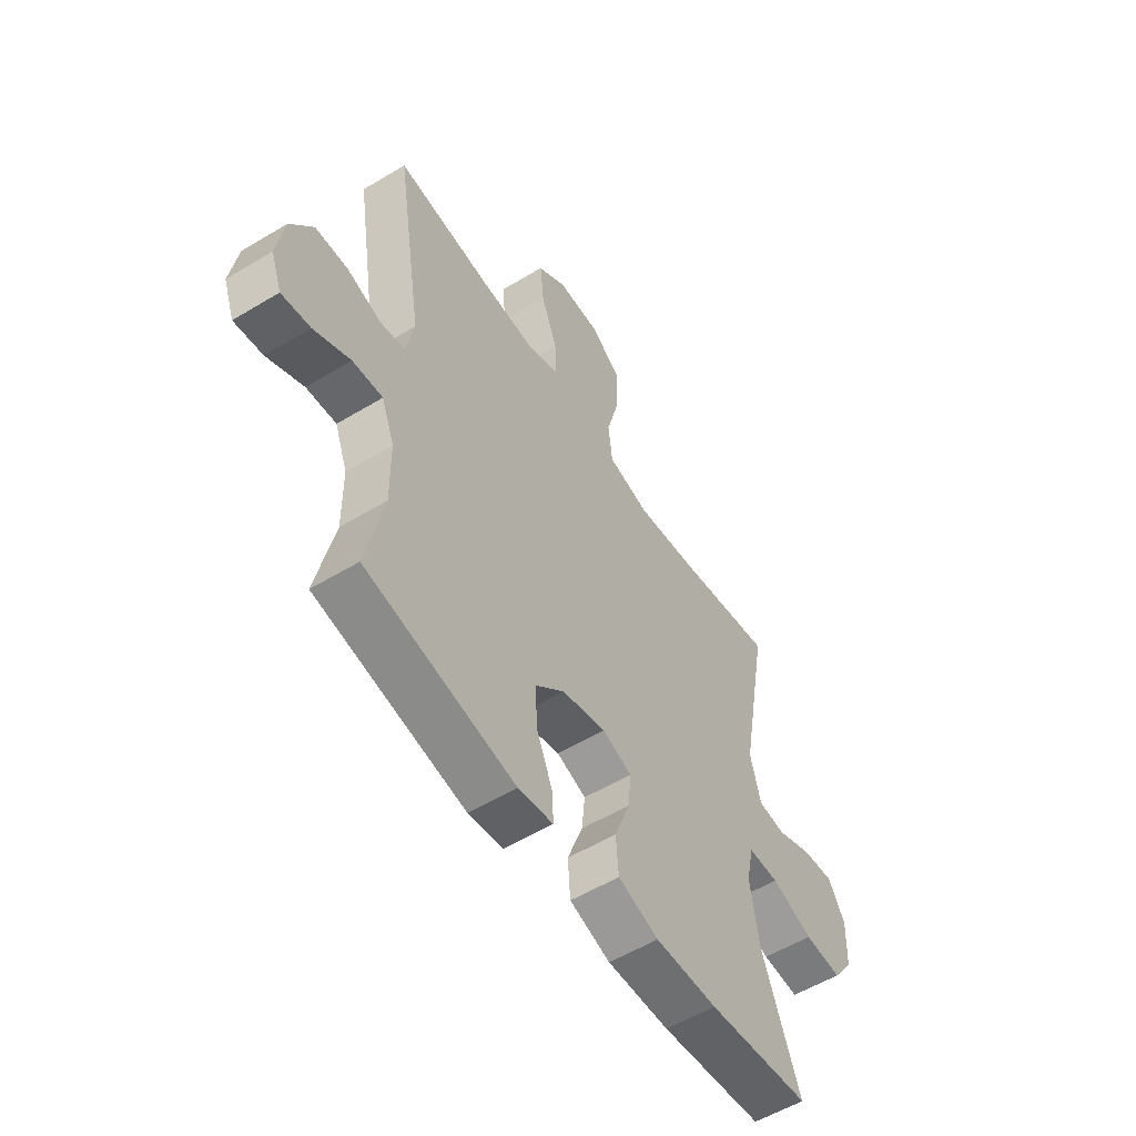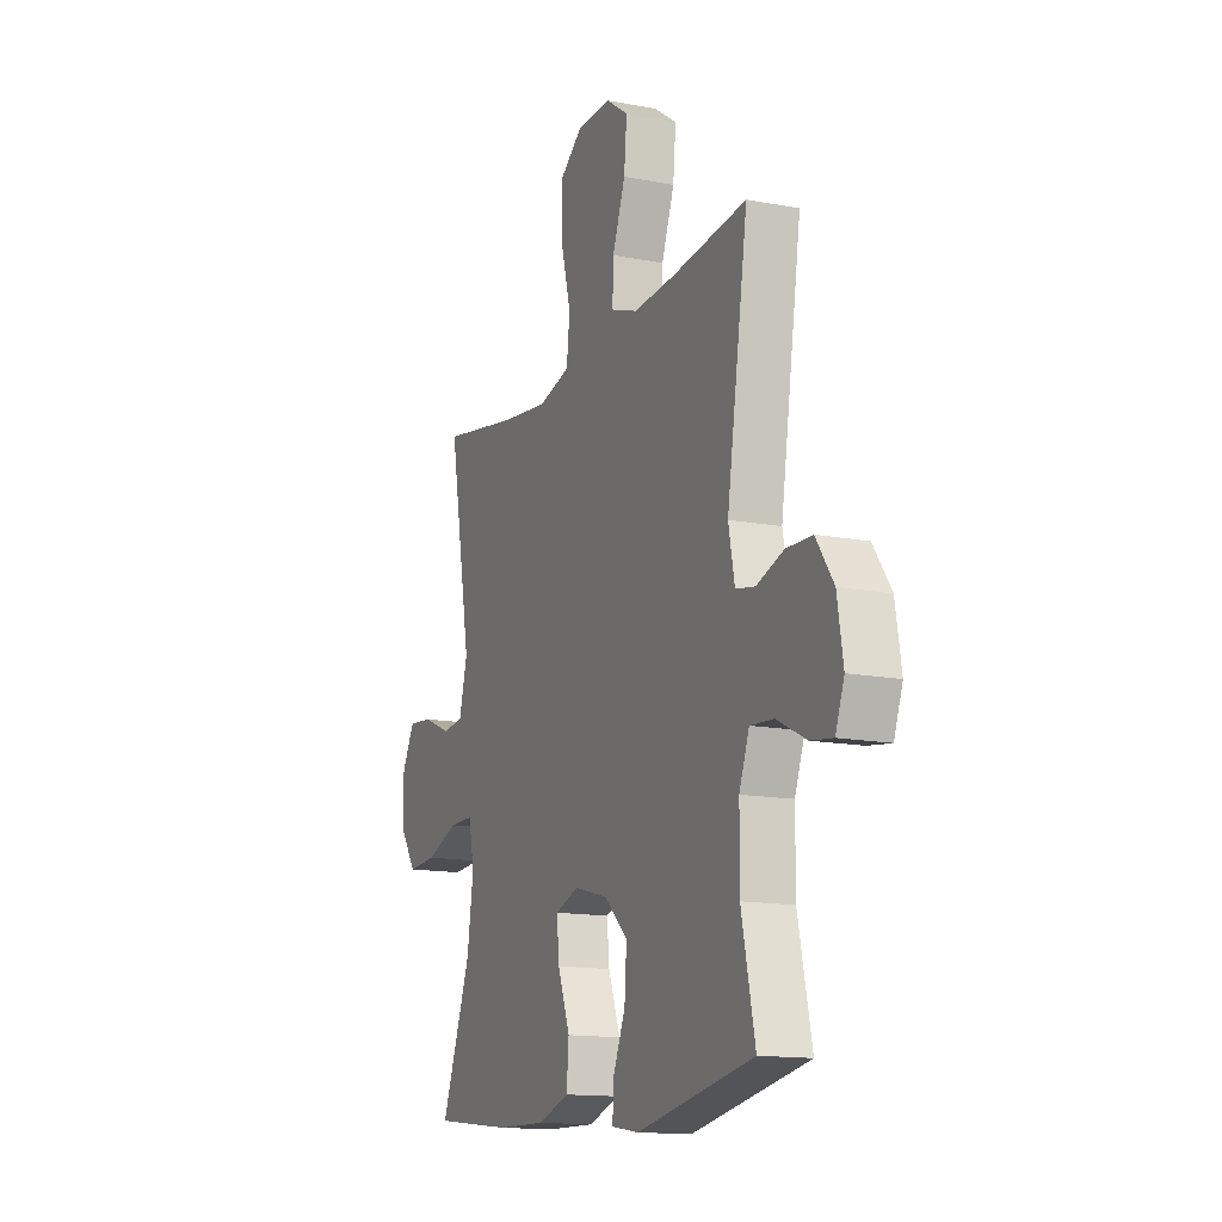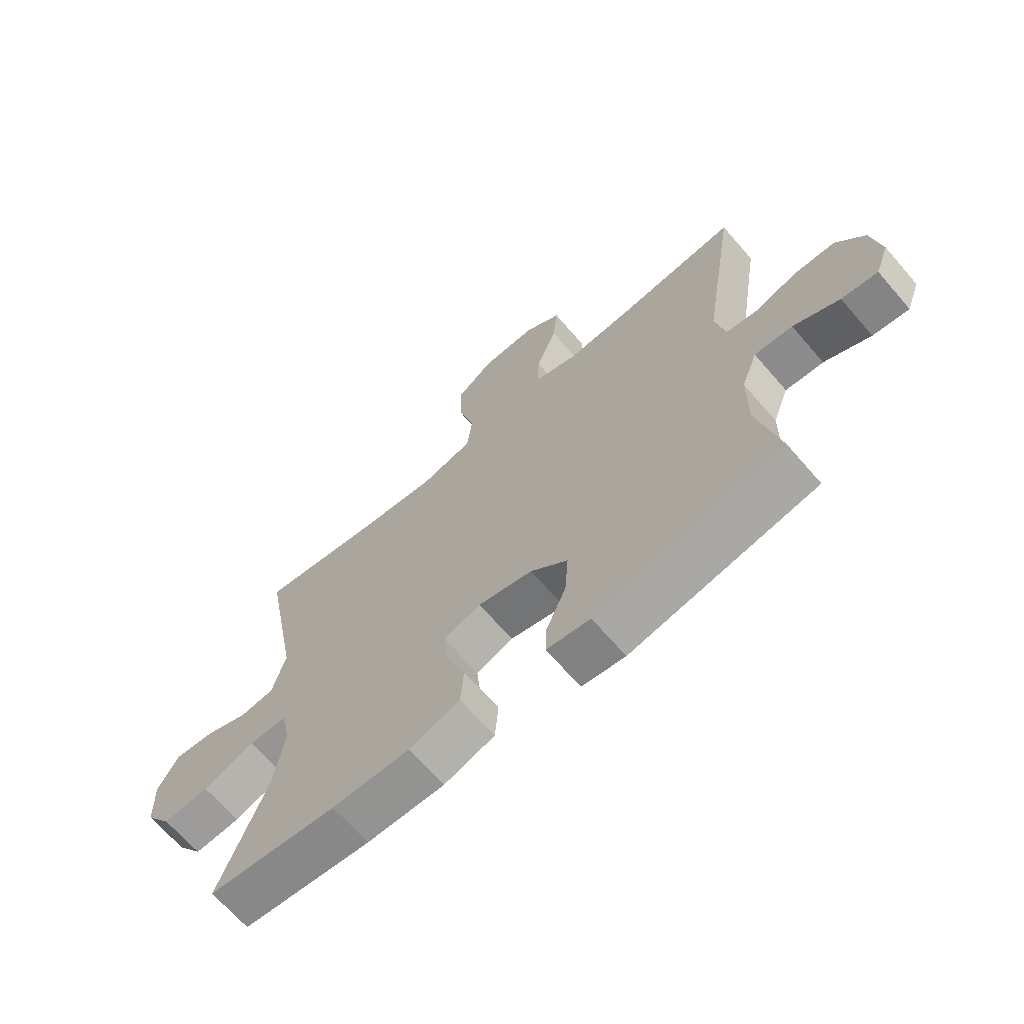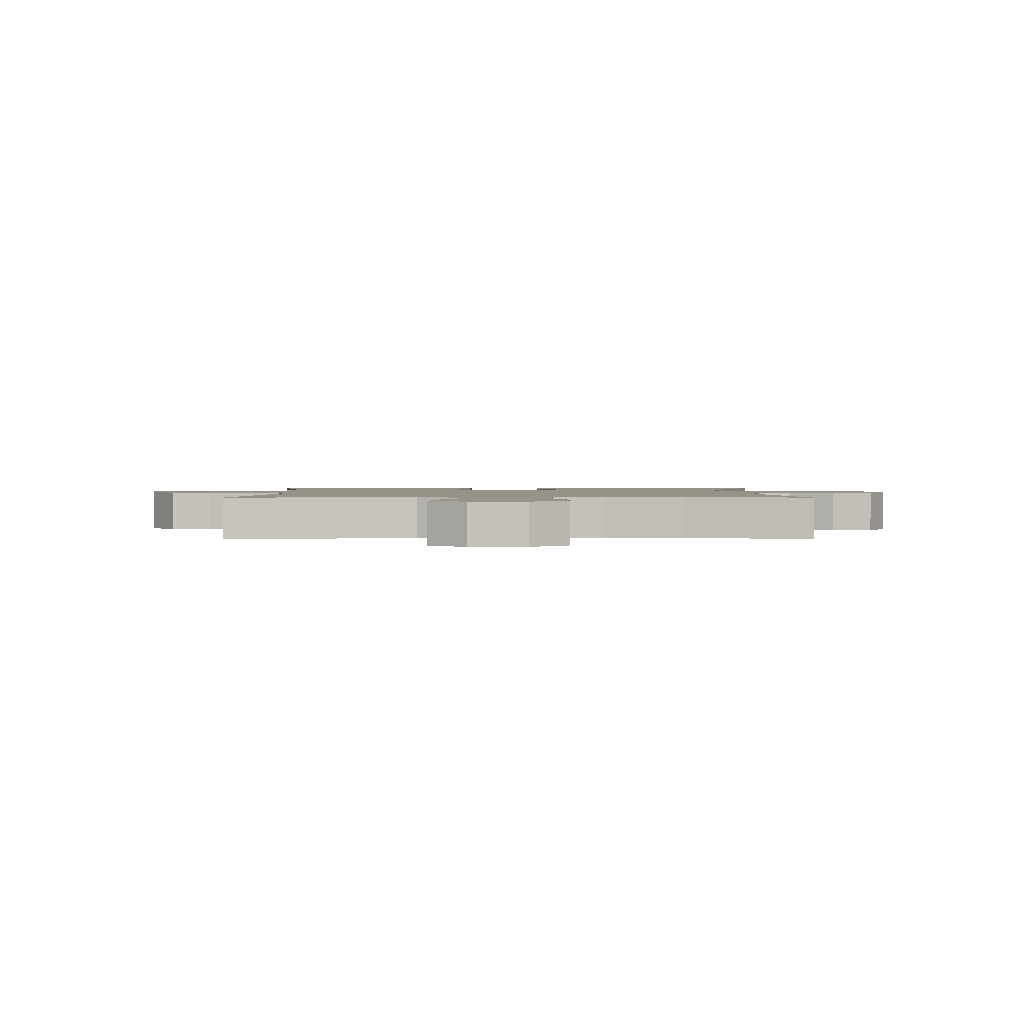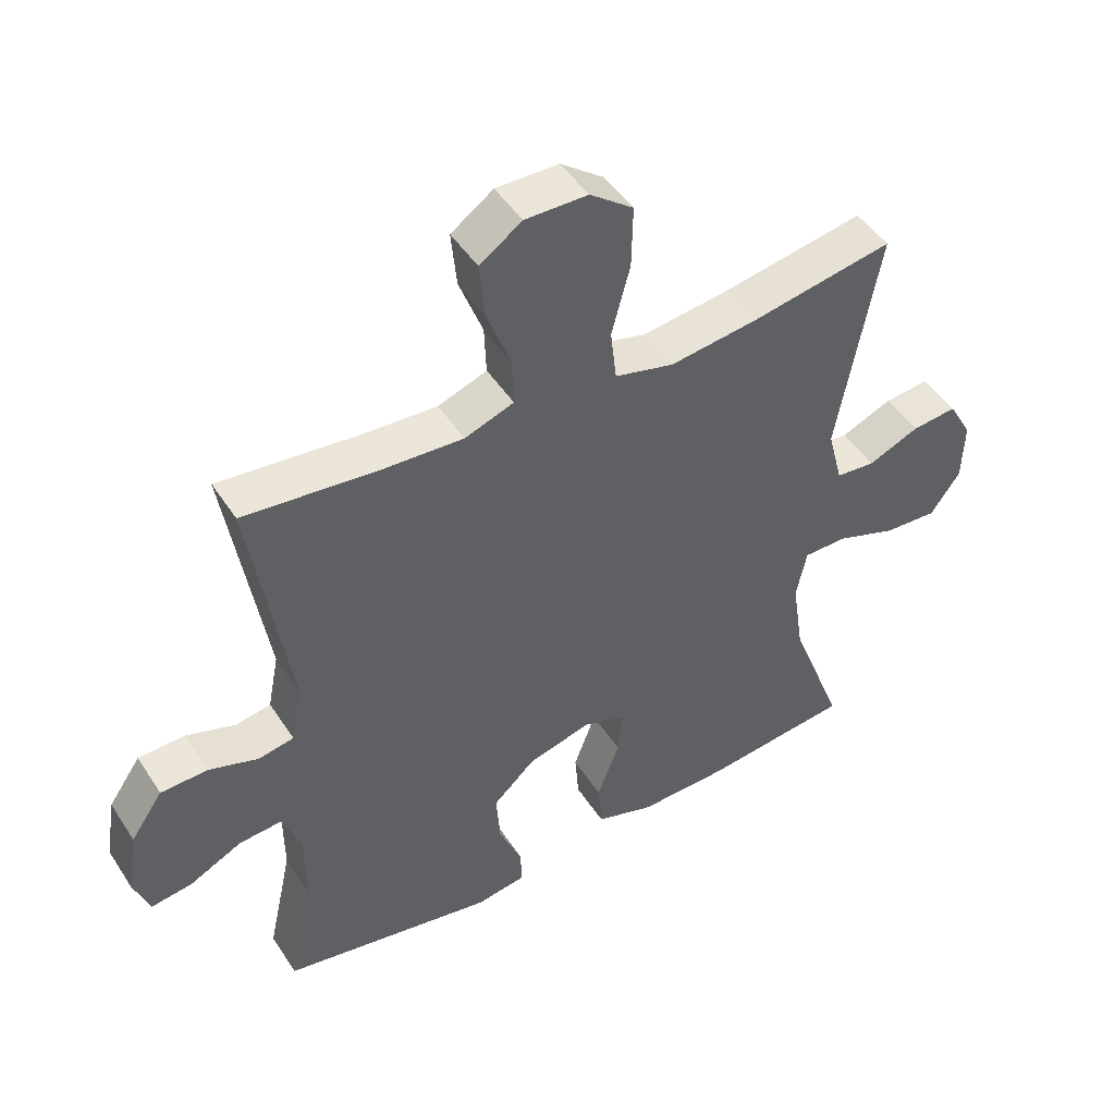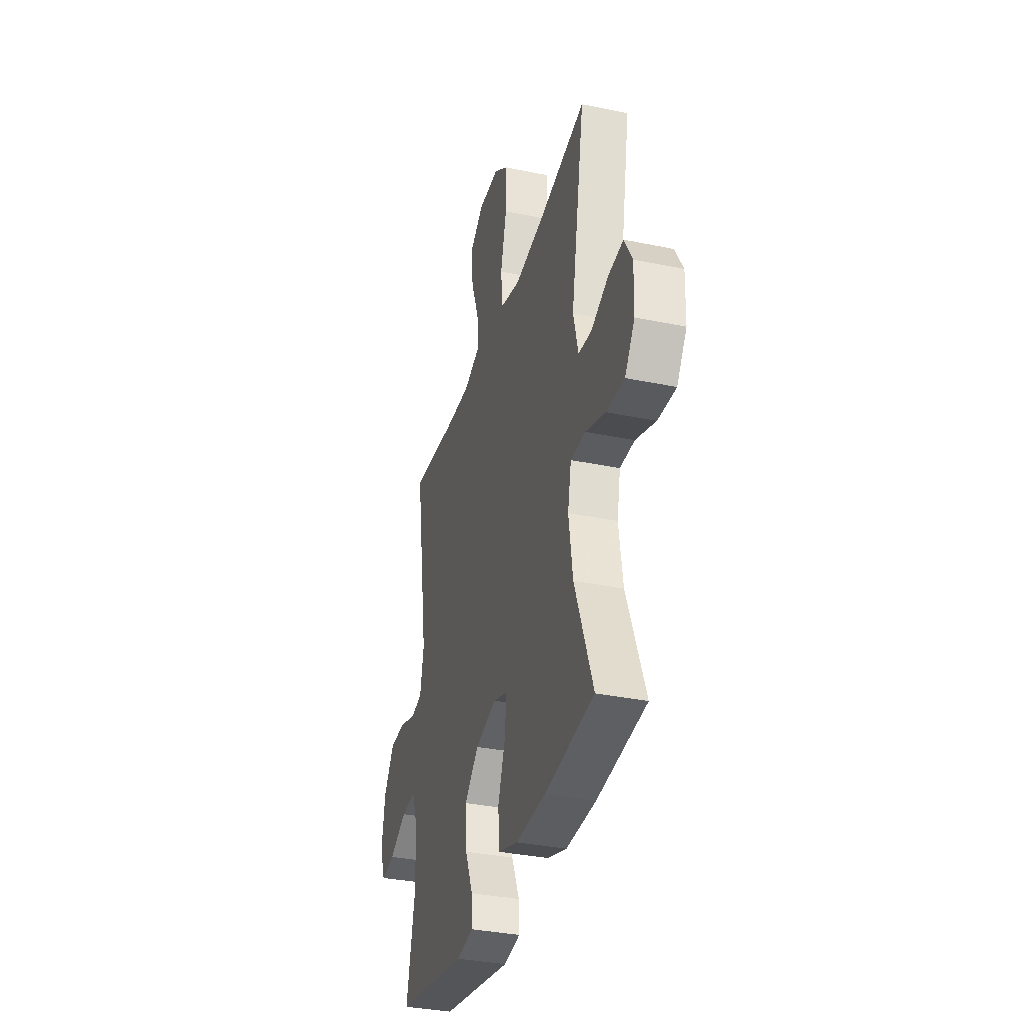
<metadata>
{"format":"obj","ext":"obj","renderer":"f3d","projection":"perspective","resolution":1024,"background":"white","views":[{"elev":-55.6,"azim":-57.6,"up":"+Z"},{"elev":-14.2,"azim":-113.0,"up":"+Z"},{"elev":-67.6,"azim":-139.1,"up":"+Z"},{"elev":1.6,"azim":-0.1,"up":"+Y"},{"elev":47.4,"azim":-31.4,"up":"+Z"},{"elev":-34.6,"azim":74.5,"up":"+Z"}]}
</metadata>
<code>
v -0.5 0.07 -0.5
v -0.462 0.07 -0.325
v -0.463 0.07 -0.204
v -0.491 0.07 -0.13
v -0.557 0.07 -0.135
v -0.637 0.07 -0.175
v -0.7 0.07 -0.184
v -0.724 0.07 -0.119
v -0.708 0.07 -0.021
v -0.659 0.07 0.05
v -0.587 0.07 0.052
v -0.512 0.07 0.027
v -0.458 0.07 0.037
v -0.441 0.07 0.124
v -0.5 0.07 0.5
v -0.292 0.07 0.478
v -0.173 0.07 0.471
v -0.098 0.07 0.498
v -0.101 0.07 0.572
v -0.137 0.07 0.668
v -0.145 0.07 0.753
v -0.081 0.07 0.798
v 0.014 0.07 0.797
v 0.08 0.07 0.747
v 0.078 0.07 0.652
v 0.05 0.07 0.546
v 0.059 0.07 0.467
v 0.149 0.07 0.444
v 0.283 0.07 0.461
v 0.5 0.07 0.5
v 0.437 0.07 0.154
v 0.46 0.07 0.065
v 0.52 0.07 0.059
v 0.598 0.07 0.092
v 0.667 0.07 0.099
v 0.703 0.07 0.035
v 0.7 0.07 -0.059
v 0.655 0.07 -0.123
v 0.573 0.07 -0.118
v 0.482 0.07 -0.085
v 0.415 0.07 -0.085
v 0.399 0.07 -0.162
v 0.417 0.07 -0.282
v 0.5 0.07 -0.5
v 0.275 0.07 -0.525
v 0.139 0.07 -0.528
v 0.05 0.07 -0.499
v 0.044 0.07 -0.425
v 0.078 0.07 -0.334
v 0.085 0.07 -0.264
v 0.02 0.07 -0.241
v -0.076 0.07 -0.266
v -0.141 0.07 -0.326
v -0.135 0.07 -0.409
v -0.1 0.07 -0.492
v -0.098 0.07 -0.549
v -0.174 0.07 -0.561
v -0.5 0 -0.5
v -0.462 0 -0.325
v -0.463 0 -0.204
v -0.491 0 -0.13
v -0.557 0 -0.135
v -0.637 0 -0.175
v -0.7 0 -0.184
v -0.724 0 -0.119
v -0.708 0 -0.021
v -0.659 0 0.05
v -0.587 0 0.052
v -0.512 0 0.027
v -0.458 0 0.037
v -0.441 0 0.124
v -0.5 0 0.5
v -0.292 0 0.478
v -0.173 0 0.471
v -0.098 0 0.498
v -0.101 0 0.572
v -0.137 0 0.668
v -0.145 0 0.753
v -0.081 0 0.798
v 0.014 0 0.797
v 0.08 0 0.747
v 0.078 0 0.652
v 0.05 0 0.546
v 0.059 0 0.467
v 0.149 0 0.444
v 0.283 0 0.461
v 0.5 0 0.5
v 0.437 0 0.154
v 0.46 0 0.065
v 0.52 0 0.059
v 0.598 0 0.092
v 0.667 0 0.099
v 0.703 0 0.035
v 0.7 0 -0.059
v 0.655 0 -0.123
v 0.573 0 -0.118
v 0.482 0 -0.085
v 0.415 0 -0.085
v 0.399 0 -0.162
v 0.417 0 -0.282
v 0.5 0 -0.5
v 0.275 0 -0.525
v 0.139 0 -0.528
v 0.05 0 -0.499
v 0.044 0 -0.425
v 0.078 0 -0.334
v 0.085 0 -0.264
v 0.02 0 -0.241
v -0.076 0 -0.266
v -0.141 0 -0.326
v -0.135 0 -0.409
v -0.1 0 -0.492
v -0.098 0 -0.549
v -0.174 0 -0.561
f 57 1 2
f 56 57 2
f 55 56 2
f 54 55 2
f 53 54 2 3
f 52 53 3 4
f 51 52 4
f 47 48 49
f 46 47 49
f 45 46 49
f 44 45 49
f 43 44 49
f 42 43 49 50
f 41 42 50 51
f 38 39 40
f 37 38 40
f 36 37 40
f 35 36 40
f 34 35 40
f 33 34 40
f 32 33 40 41
f 41 51 4
f 32 41 4
f 31 32 4
f 24 25 26
f 23 24 26
f 22 23 26
f 21 22 26
f 20 21 26
f 19 20 26
f 18 19 26 27
f 17 18 27 28
f 14 15 16
f 16 17 28
f 14 16 28
f 13 14 28
f 10 11 12
f 9 10 12
f 8 9 12
f 7 8 12
f 6 7 12
f 5 6 12
f 5 12 13
f 4 5 13
f 31 4 13
f 30 31 13
f 29 30 13
f 13 28 29
f 59 58 114
f 59 114 113
f 59 113 112
f 59 112 111
f 60 59 111 110
f 61 60 110 109
f 61 109 108
f 106 105 104
f 106 104 103
f 106 103 102
f 106 102 101
f 106 101 100
f 107 106 100 99
f 108 107 99 98
f 97 96 95
f 97 95 94
f 97 94 93
f 97 93 92
f 97 92 91
f 97 91 90
f 98 97 90 89
f 61 108 98
f 61 98 89
f 61 89 88
f 83 82 81
f 83 81 80
f 83 80 79
f 83 79 78
f 83 78 77
f 83 77 76
f 84 83 76 75
f 85 84 75 74
f 73 72 71
f 85 74 73
f 85 73 71
f 85 71 70
f 69 68 67
f 69 67 66
f 69 66 65
f 69 65 64
f 69 64 63
f 69 63 62
f 70 69 62
f 70 62 61
f 70 61 88
f 70 88 87
f 70 87 86
f 86 85 70
f 1 58 59 2
f 2 59 60 3
f 3 60 61 4
f 4 61 62 5
f 5 62 63 6
f 6 63 64 7
f 7 64 65 8
f 8 65 66 9
f 9 66 67 10
f 10 67 68 11
f 11 68 69 12
f 12 69 70 13
f 13 70 71 14
f 14 71 72 15
f 15 72 73 16
f 16 73 74 17
f 17 74 75 18
f 18 75 76 19
f 19 76 77 20
f 20 77 78 21
f 21 78 79 22
f 22 79 80 23
f 23 80 81 24
f 24 81 82 25
f 25 82 83 26
f 26 83 84 27
f 27 84 85 28
f 28 85 86 29
f 29 86 87 30
f 30 87 88 31
f 31 88 89 32
f 32 89 90 33
f 33 90 91 34
f 34 91 92 35
f 35 92 93 36
f 36 93 94 37
f 37 94 95 38
f 38 95 96 39
f 39 96 97 40
f 40 97 98 41
f 41 98 99 42
f 42 99 100 43
f 43 100 101 44
f 44 101 102 45
f 45 102 103 46
f 46 103 104 47
f 47 104 105 48
f 48 105 106 49
f 49 106 107 50
f 50 107 108 51
f 51 108 109 52
f 52 109 110 53
f 53 110 111 54
f 54 111 112 55
f 55 112 113 56
f 56 113 114 57
f 57 114 58 1

</code>
